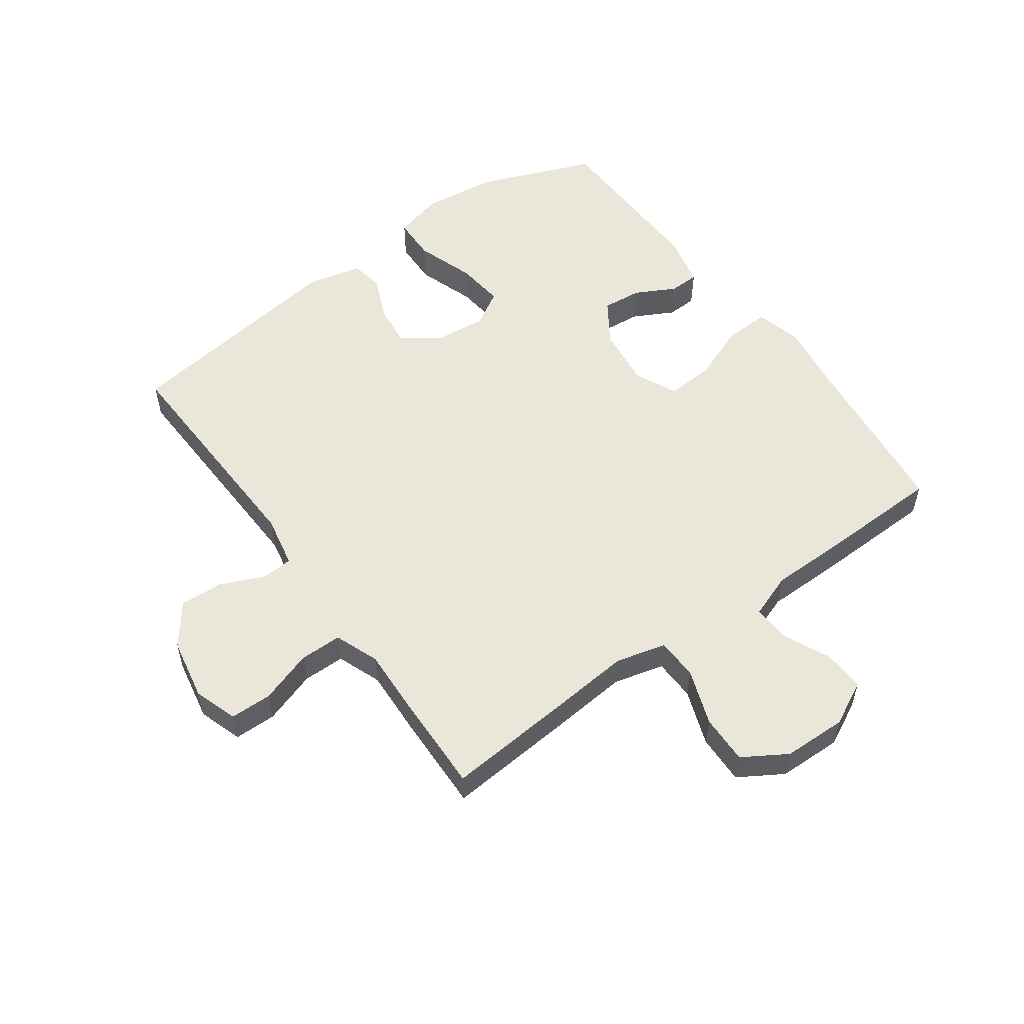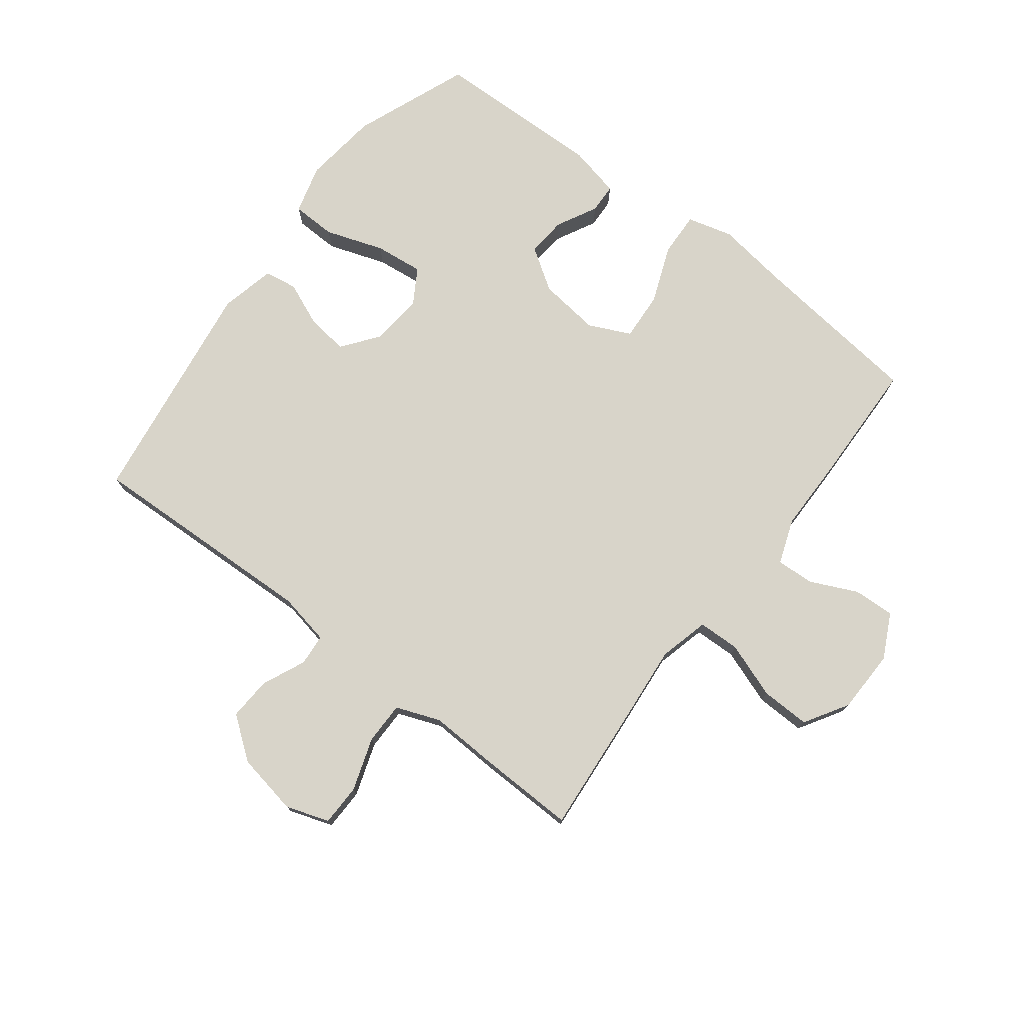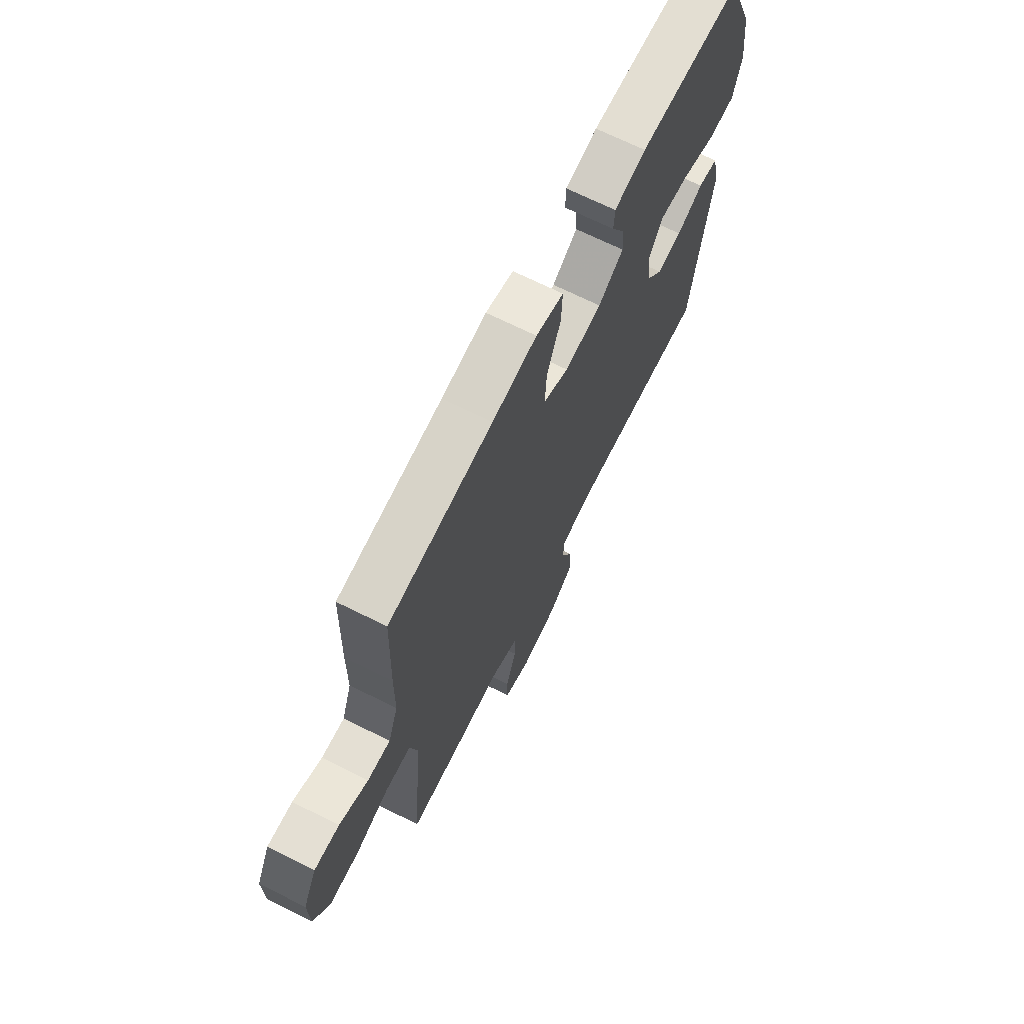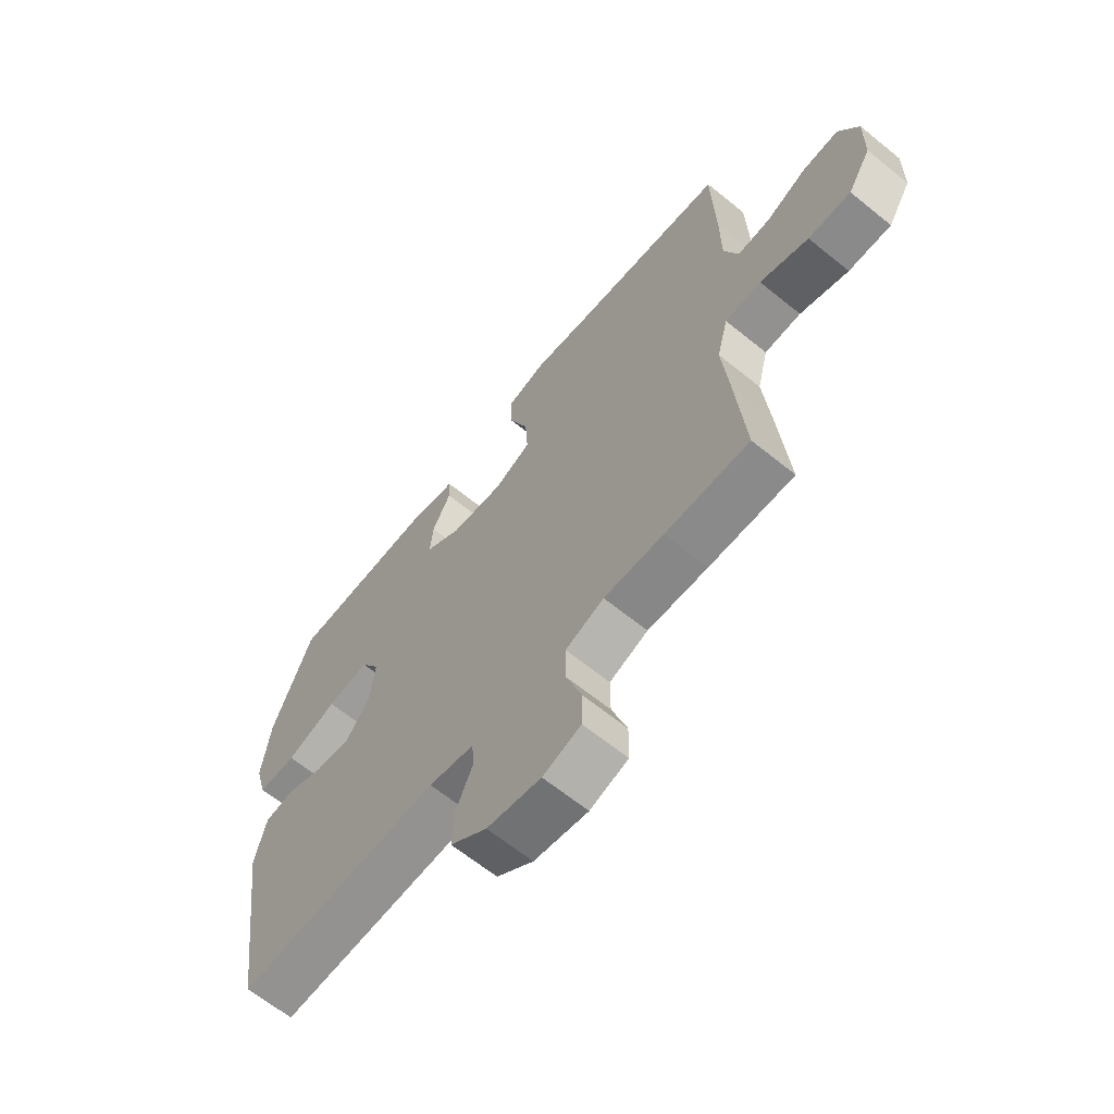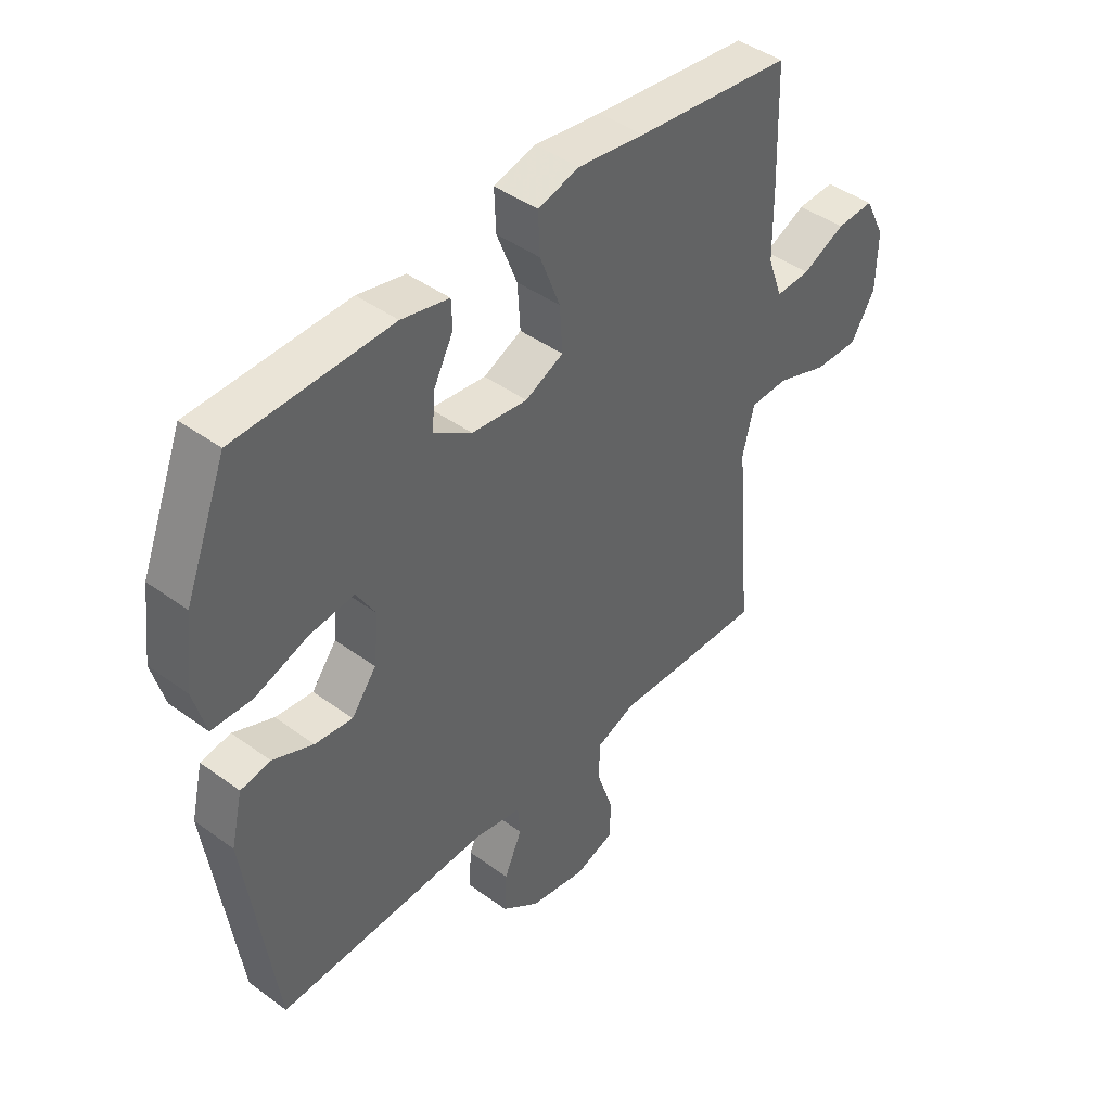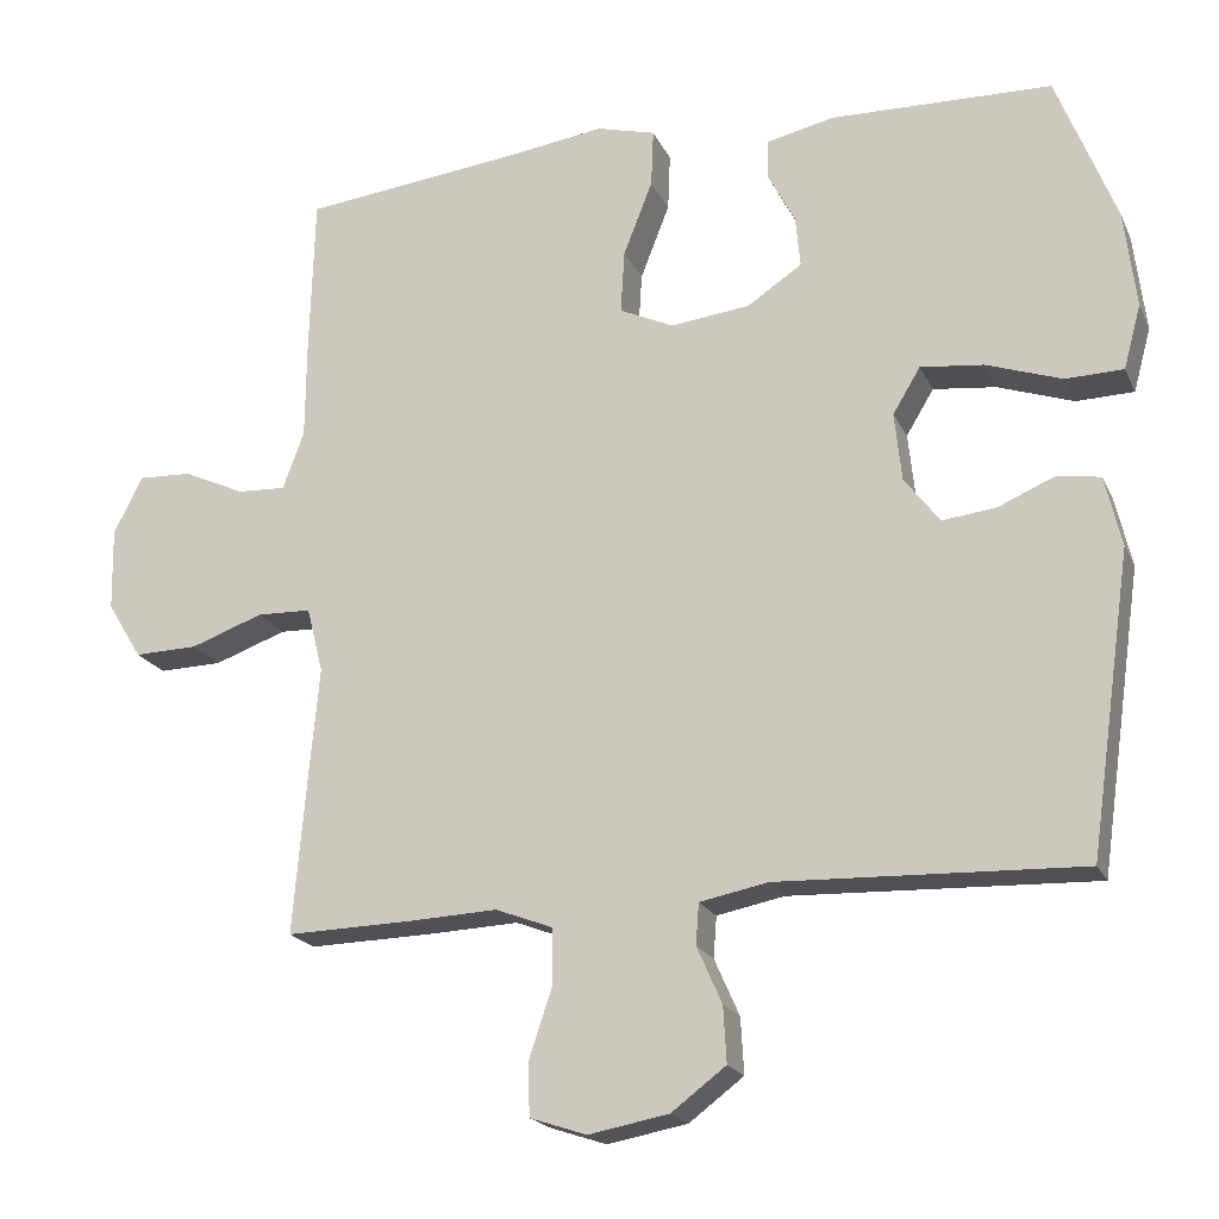
<metadata>
{"format":"obj","ext":"obj","renderer":"f3d","projection":"perspective","resolution":1024,"background":"white","views":[{"elev":54.8,"azim":-125.7,"up":"+Y"},{"elev":75.5,"azim":-142.6,"up":"+Y"},{"elev":69.2,"azim":-63.5,"up":"+Z"},{"elev":-64.7,"azim":-129.2,"up":"+Z"},{"elev":43.5,"azim":130.7,"up":"+Z"},{"elev":-19.8,"azim":19.2,"up":"+Z"}]}
</metadata>
<code>
v 0.5 0.07 -0.5
v 0.115 0.07 -0.486
v 0.029 0.07 -0.503
v 0.025 0.07 -0.555
v 0.057 0.07 -0.627
v 0.061 0.07 -0.698
v -0.008 0.07 -0.75
v -0.11 0.07 -0.769
v -0.182 0.07 -0.745
v -0.183 0.07 -0.676
v -0.154 0.07 -0.589
v -0.154 0.07 -0.519
v -0.227 0.07 -0.491
v -0.34 0.07 -0.496
v -0.5 0.07 -0.5
v -0.482 0.07 -0.288
v -0.47 0.07 -0.159
v -0.491 0.07 -0.076
v -0.56 0.07 -0.074
v -0.652 0.07 -0.107
v -0.733 0.07 -0.109
v -0.777 0.07 -0.037
v -0.779 0.07 0.068
v -0.742 0.07 0.141
v -0.674 0.07 0.138
v -0.596 0.07 0.102
v -0.534 0.07 0.099
v -0.507 0.07 0.173
v -0.506 0.07 0.293
v -0.5 0.07 0.5
v -0.218 0.07 0.532
v -0.097 0.07 0.549
v -0.022 0.07 0.529
v -0.025 0.07 0.456
v -0.062 0.07 0.361
v -0.067 0.07 0.281
v 0.002 0.07 0.249
v 0.103 0.07 0.261
v 0.172 0.07 0.307
v 0.166 0.07 0.372
v 0.131 0.07 0.439
v 0.133 0.07 0.488
v 0.219 0.07 0.507
v 0.5 0.07 0.5
v 0.575 0.07 0.309
v 0.59 0.07 0.185
v 0.568 0.07 0.104
v 0.495 0.07 0.102
v 0.399 0.07 0.135
v 0.319 0.07 0.144
v 0.284 0.07 0.086
v 0.293 0.07 -0.001
v 0.338 0.07 -0.06
v 0.406 0.07 -0.052
v 0.479 0.07 -0.021
v 0.533 0.07 -0.03
v 0.554 0.07 -0.12
v 0.5 0 -0.5
v 0.115 0 -0.486
v 0.029 0 -0.503
v 0.025 0 -0.555
v 0.057 0 -0.627
v 0.061 0 -0.698
v -0.008 0 -0.75
v -0.11 0 -0.769
v -0.182 0 -0.745
v -0.183 0 -0.676
v -0.154 0 -0.589
v -0.154 0 -0.519
v -0.227 0 -0.491
v -0.34 0 -0.496
v -0.5 0 -0.5
v -0.482 0 -0.288
v -0.47 0 -0.159
v -0.491 0 -0.076
v -0.56 0 -0.074
v -0.652 0 -0.107
v -0.733 0 -0.109
v -0.777 0 -0.037
v -0.779 0 0.068
v -0.742 0 0.141
v -0.674 0 0.138
v -0.596 0 0.102
v -0.534 0 0.099
v -0.507 0 0.173
v -0.506 0 0.293
v -0.5 0 0.5
v -0.218 0 0.532
v -0.097 0 0.549
v -0.022 0 0.529
v -0.025 0 0.456
v -0.062 0 0.361
v -0.067 0 0.281
v 0.002 0 0.249
v 0.103 0 0.261
v 0.172 0 0.307
v 0.166 0 0.372
v 0.131 0 0.439
v 0.133 0 0.488
v 0.219 0 0.507
v 0.5 0 0.5
v 0.575 0 0.309
v 0.59 0 0.185
v 0.568 0 0.104
v 0.495 0 0.102
v 0.399 0 0.135
v 0.319 0 0.144
v 0.284 0 0.086
v 0.293 0 -0.001
v 0.338 0 -0.06
v 0.406 0 -0.052
v 0.479 0 -0.021
v 0.533 0 -0.03
v 0.554 0 -0.12
f 54 55 56 57
f 53 54 57 1
f 52 53 1 2
f 51 52 2 3
f 46 47 48 49
f 46 49 50
f 45 46 50
f 44 45 50
f 43 44 50 51
f 40 41 42 43
f 39 40 43 51
f 32 33 34 35
f 31 32 35 36
f 28 29 30 31
f 27 28 31 36
f 23 24 25 26
f 23 26 27
f 22 23 27
f 19 20 21 22
f 18 19 22 27
f 17 18 27 36
f 13 14 15 16
f 12 13 16 17
f 8 9 10 11
f 8 11 12
f 7 8 12
f 4 5 6 7
f 3 4 7 12
f 38 39 51 3
f 12 17 36 37
f 3 12 37 38
f 114 113 112 111
f 58 114 111 110
f 59 58 110 109
f 60 59 109 108
f 106 105 104 103
f 107 106 103
f 107 103 102
f 107 102 101
f 108 107 101 100
f 100 99 98 97
f 108 100 97 96
f 92 91 90 89
f 93 92 89 88
f 88 87 86 85
f 93 88 85 84
f 83 82 81 80
f 84 83 80
f 84 80 79
f 79 78 77 76
f 84 79 76 75
f 93 84 75 74
f 73 72 71 70
f 74 73 70 69
f 68 67 66 65
f 69 68 65
f 69 65 64
f 64 63 62 61
f 69 64 61 60
f 60 108 96 95
f 94 93 74 69
f 95 94 69 60
f 1 58 59 2
f 2 59 60 3
f 3 60 61 4
f 4 61 62 5
f 5 62 63 6
f 6 63 64 7
f 7 64 65 8
f 8 65 66 9
f 9 66 67 10
f 10 67 68 11
f 11 68 69 12
f 12 69 70 13
f 13 70 71 14
f 14 71 72 15
f 15 72 73 16
f 16 73 74 17
f 17 74 75 18
f 18 75 76 19
f 19 76 77 20
f 20 77 78 21
f 21 78 79 22
f 22 79 80 23
f 23 80 81 24
f 24 81 82 25
f 25 82 83 26
f 26 83 84 27
f 27 84 85 28
f 28 85 86 29
f 29 86 87 30
f 30 87 88 31
f 31 88 89 32
f 32 89 90 33
f 33 90 91 34
f 34 91 92 35
f 35 92 93 36
f 36 93 94 37
f 37 94 95 38
f 38 95 96 39
f 39 96 97 40
f 40 97 98 41
f 41 98 99 42
f 42 99 100 43
f 43 100 101 44
f 44 101 102 45
f 45 102 103 46
f 46 103 104 47
f 47 104 105 48
f 48 105 106 49
f 49 106 107 50
f 50 107 108 51
f 51 108 109 52
f 52 109 110 53
f 53 110 111 54
f 54 111 112 55
f 55 112 113 56
f 56 113 114 57
f 57 114 58 1

</code>
